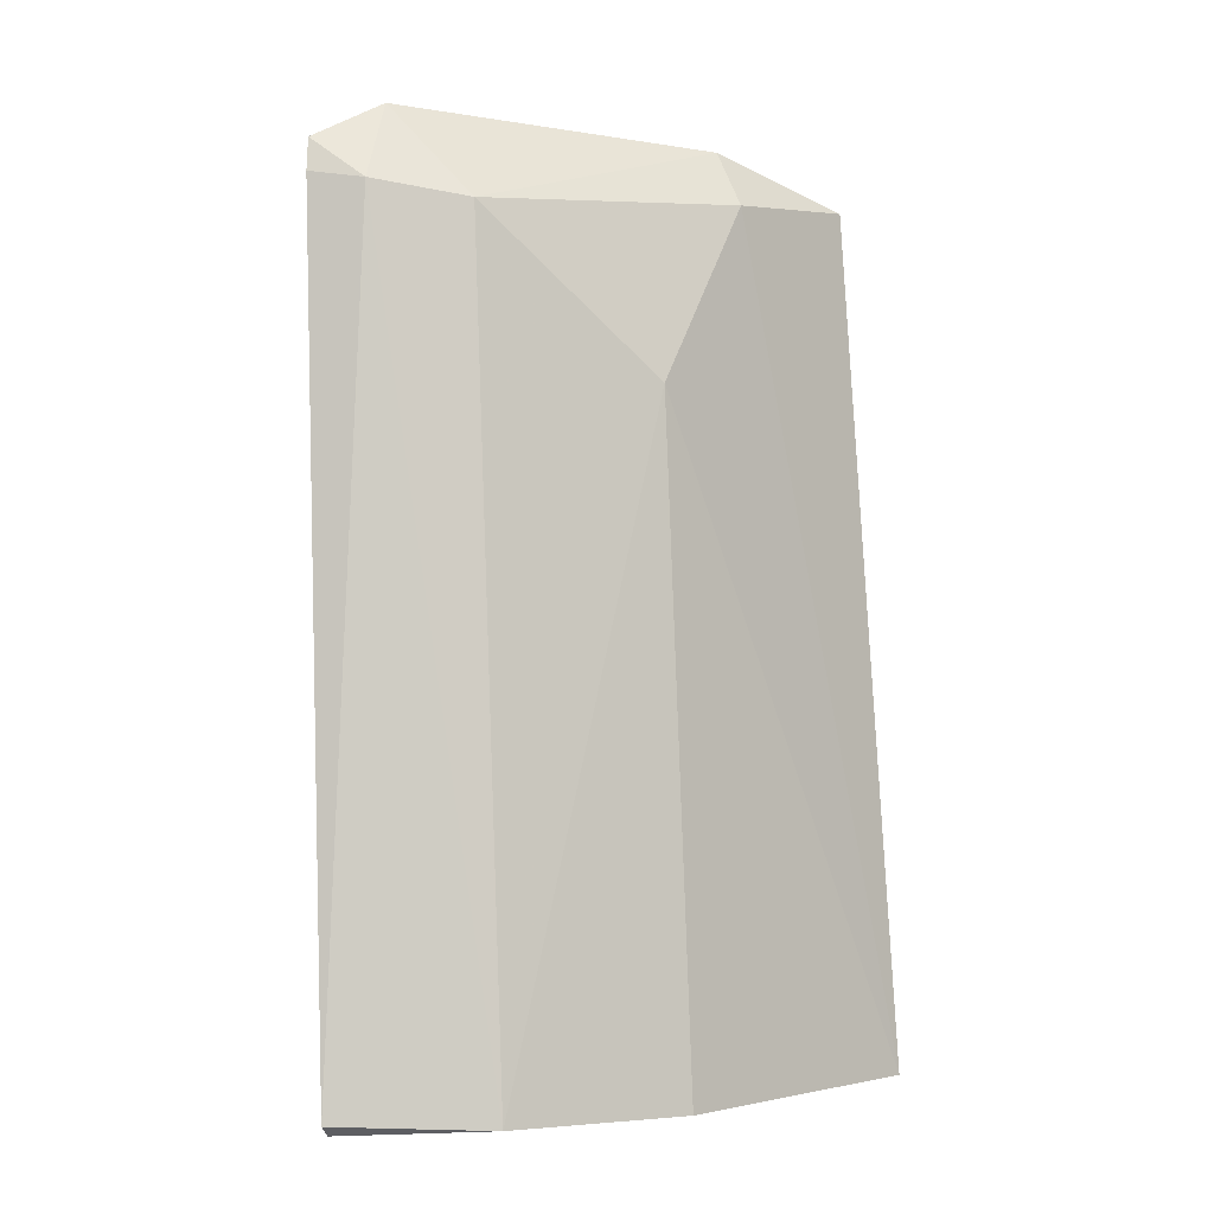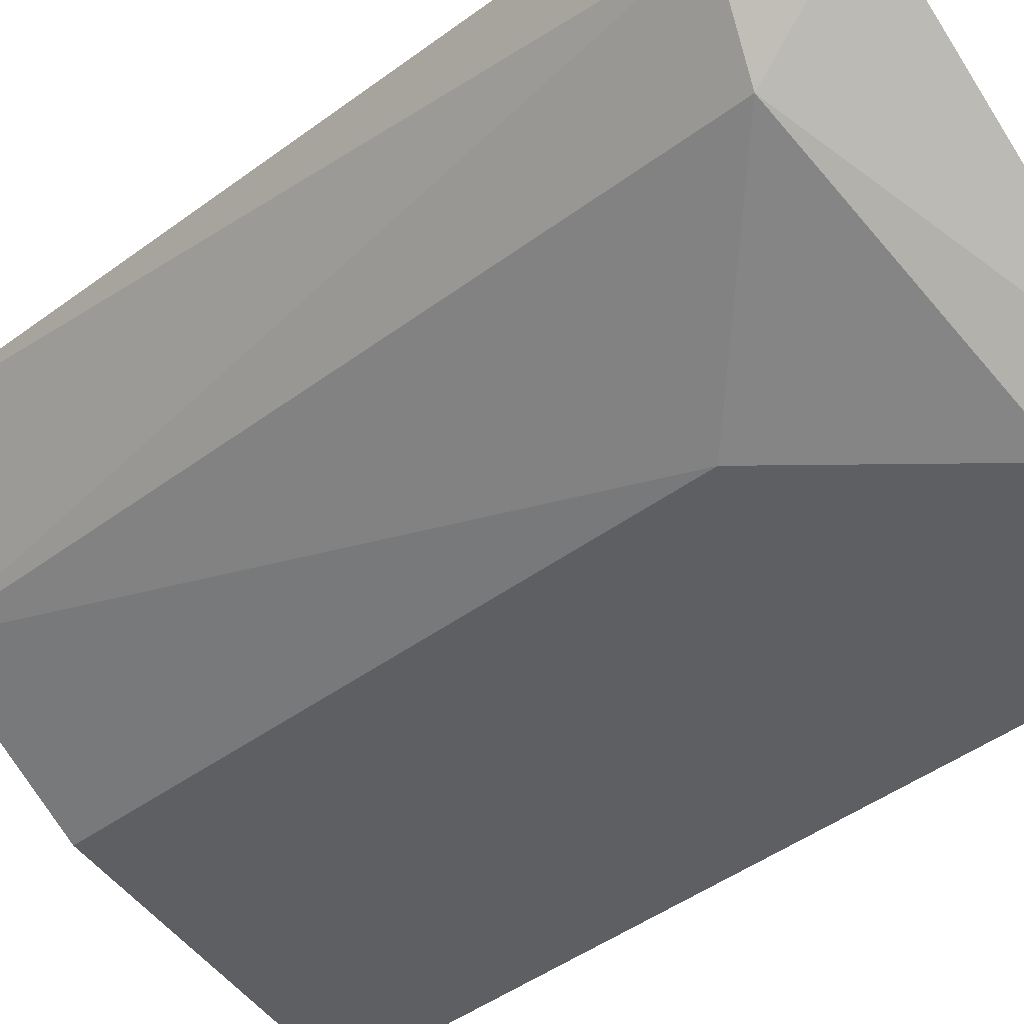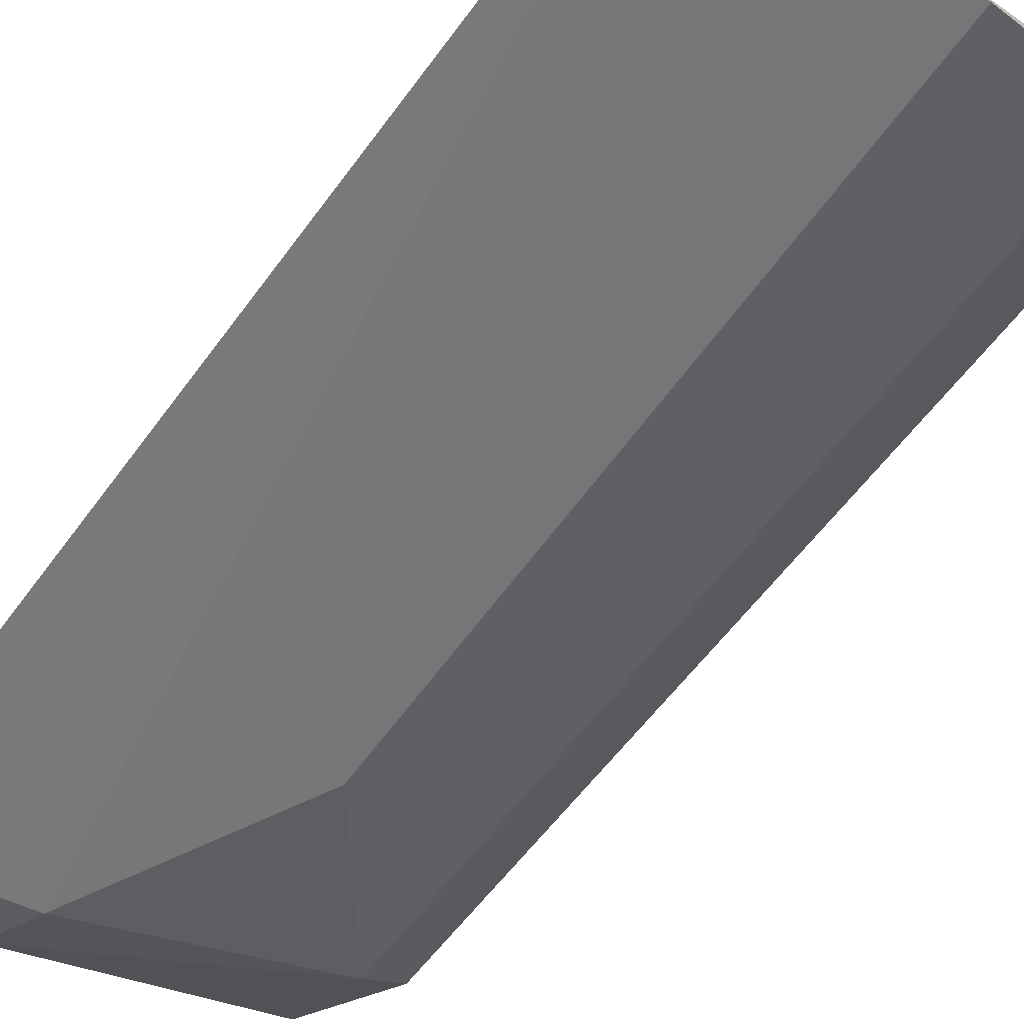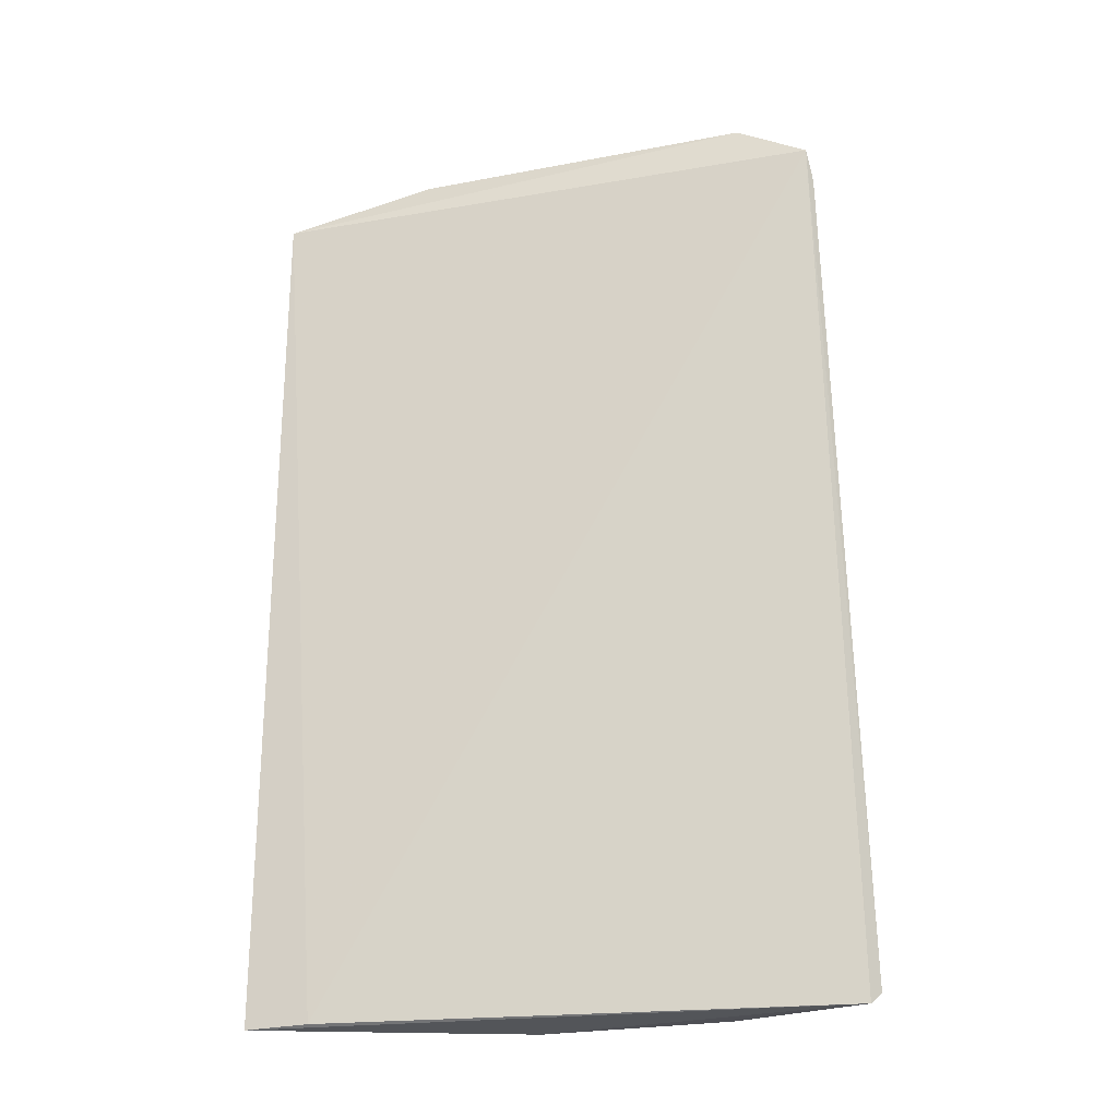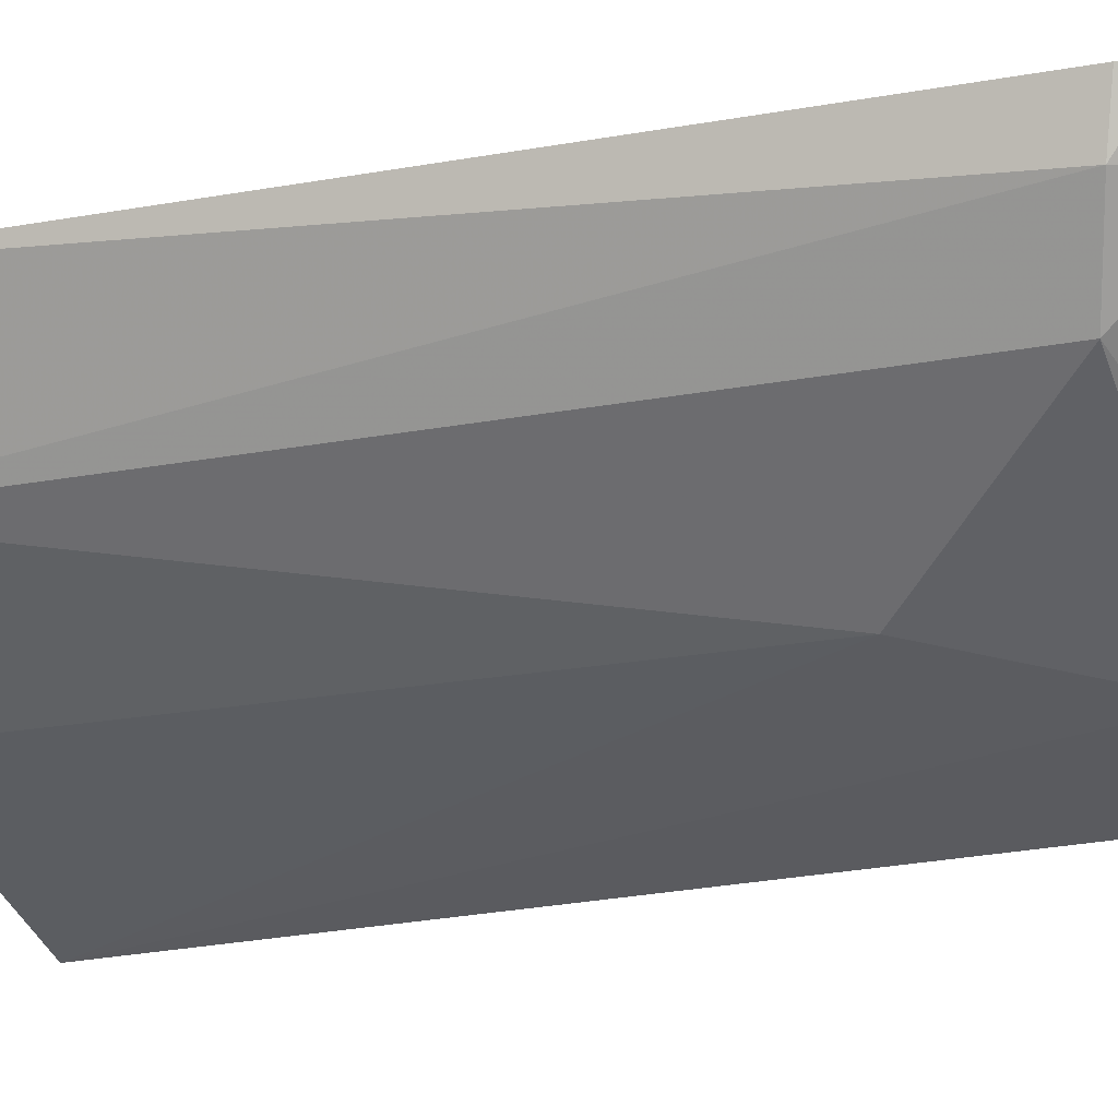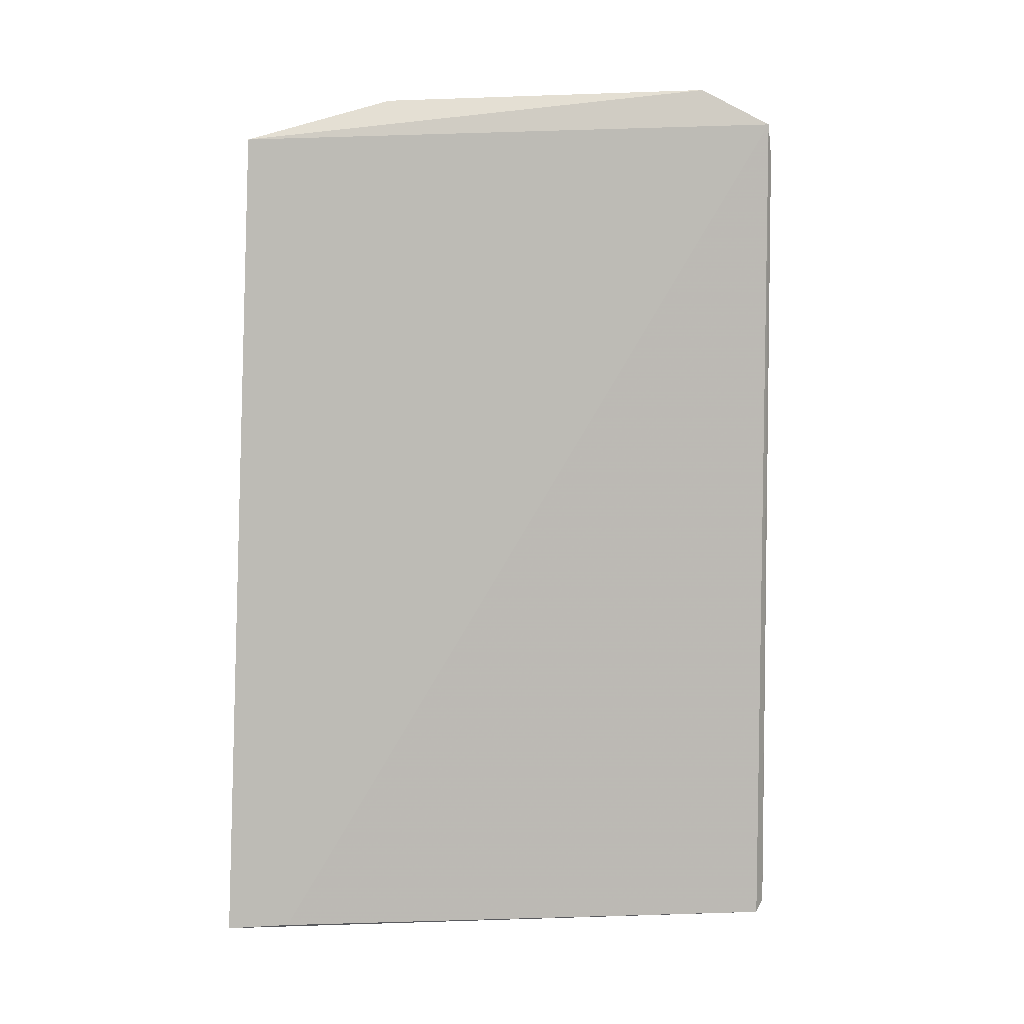
<metadata>
{"format":"obj","ext":"obj","renderer":"f3d","projection":"perspective","resolution":1024,"background":"white","views":[{"elev":-0.4,"azim":112.5,"up":"+Y"},{"elev":-30.3,"azim":139.1,"up":"+Z"},{"elev":-74.7,"azim":-35.6,"up":"+Z"},{"elev":-24.6,"azim":-28.9,"up":"+Y"},{"elev":-11.2,"azim":110.3,"up":"+Z"},{"elev":1.9,"azim":-47.6,"up":"+Y"}]}
</metadata>
<code>
v 0.113 0.2802 0.01446
v 0.1142 0.2812 0.01426
v 0.1079 0.3569 0.01909
v 0.1034 0.36 0.01463
v 0.07322 0.2802 -0.01886
v 0.1038 0.352 0.006662
v 0.0957 0.2803 -0.008457
v 0.07727 0.2805 -0.01503
v 0.07109 0.3546 -0.01298
v 0.1079 0.3533 0.01399
v 0.1081 0.2806 0.002177
v 0.08165 0.3586 -0.005354
v 0.09346 0.338 -0.005202
v 0.1088 0.354 0.01875
v 0.08337 0.3536 -0.00814
f 1 2 3
f 7 1 5
f 8 5 1
f 8 1 3
f 9 3 4
f 9 8 3
f 9 5 8
f 10 6 4
f 10 4 3
f 11 2 1
f 11 1 7
f 11 10 2
f 11 6 10
f 12 9 4
f 12 4 6
f 13 7 5
f 13 11 7
f 13 6 11
f 14 10 3
f 14 3 2
f 14 2 10
f 15 13 5
f 15 5 9
f 15 9 12
f 15 12 6
f 15 6 13

</code>
